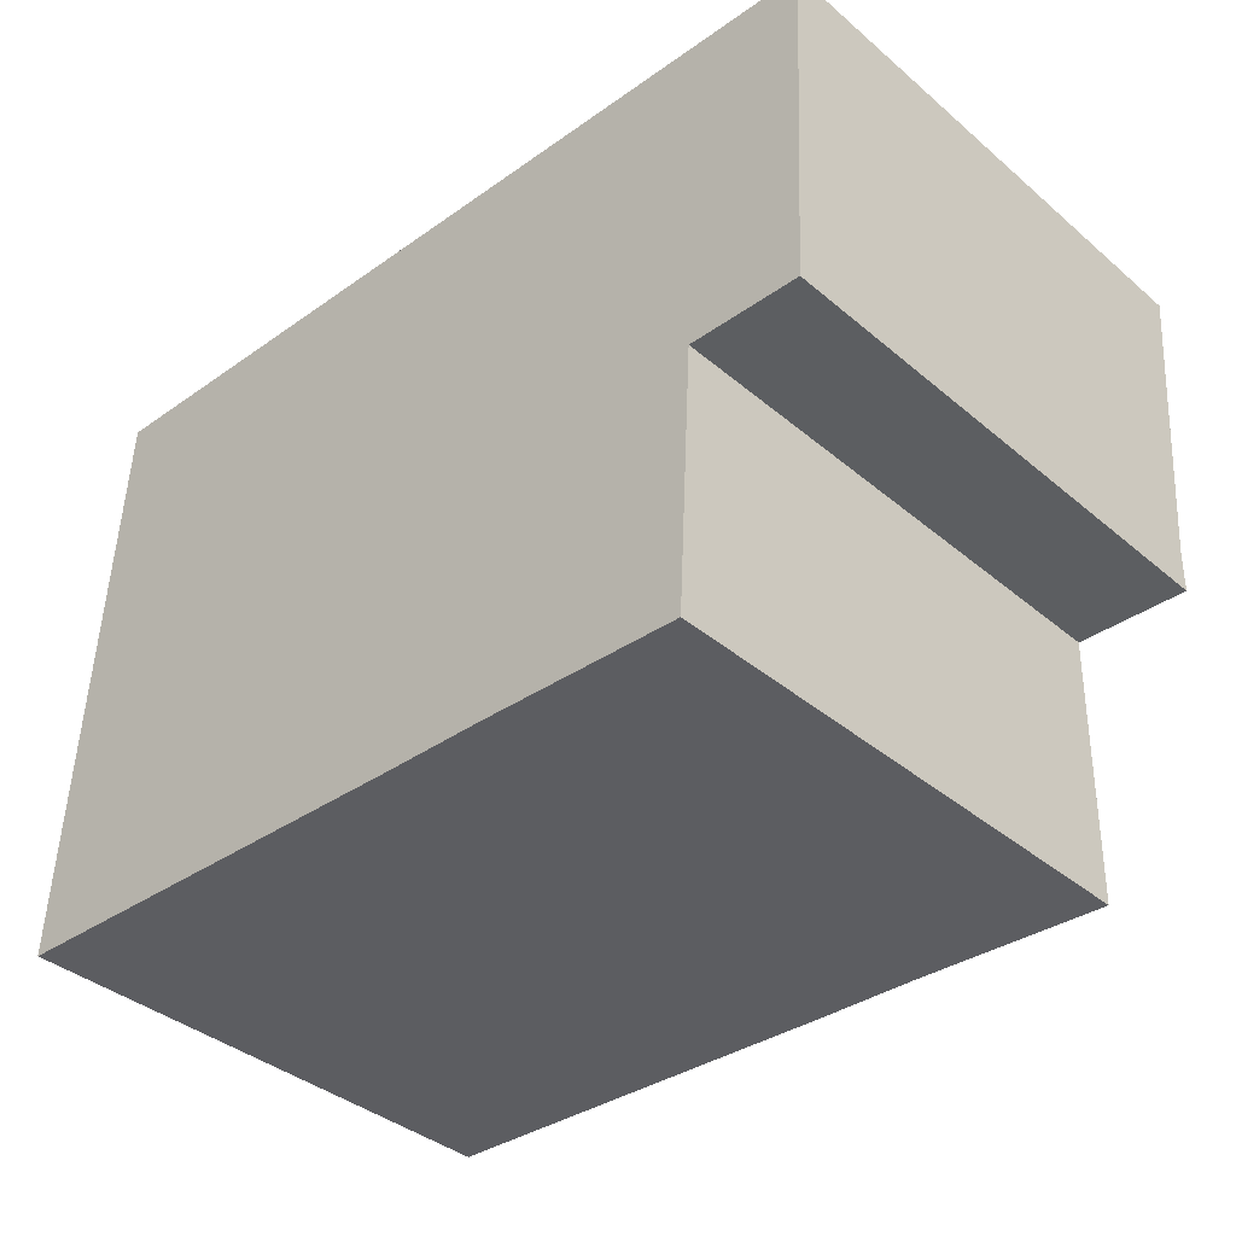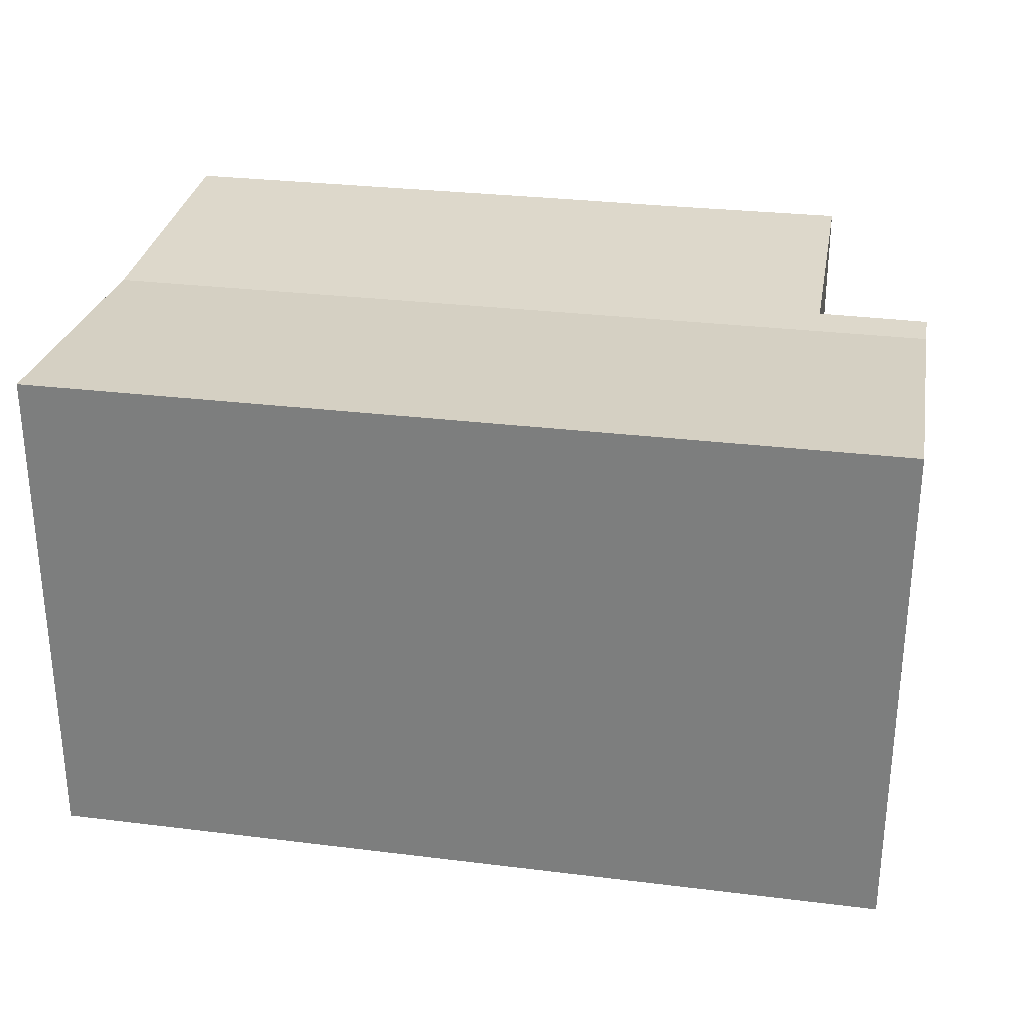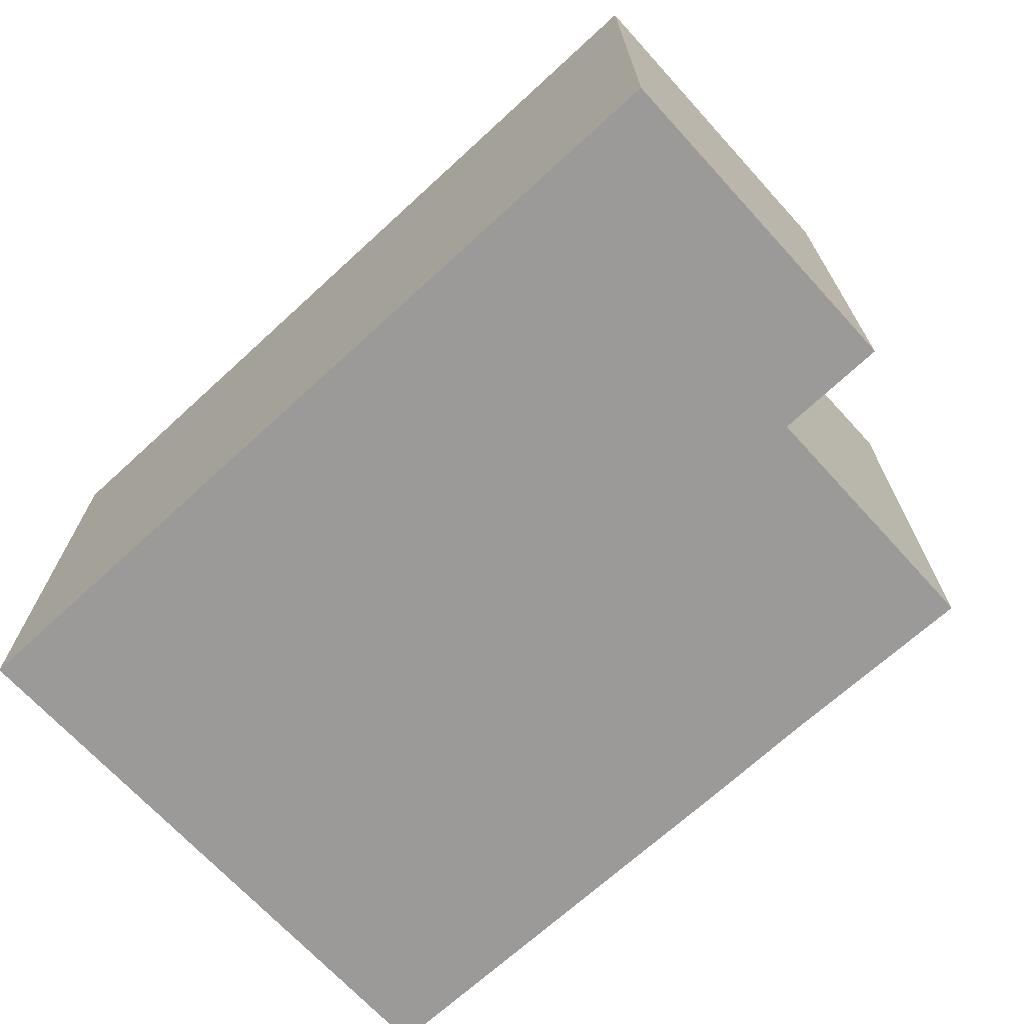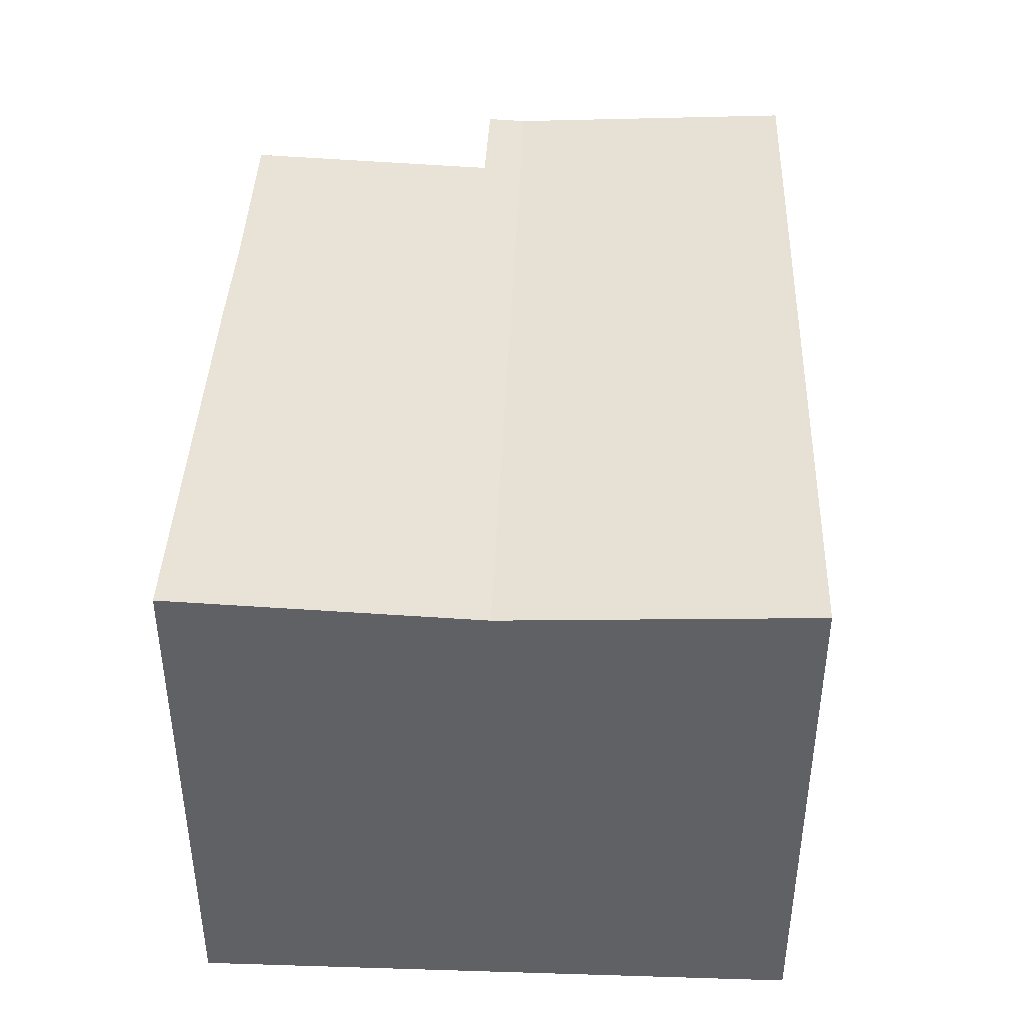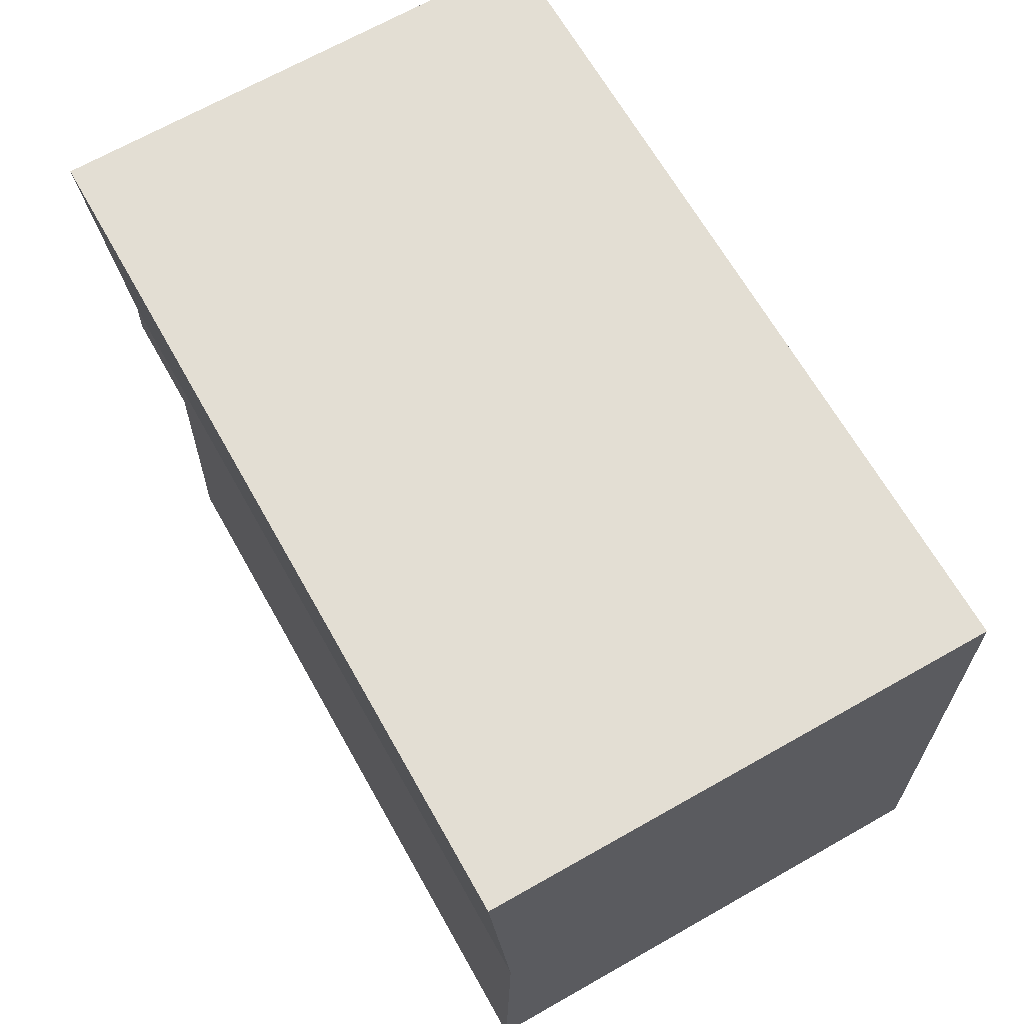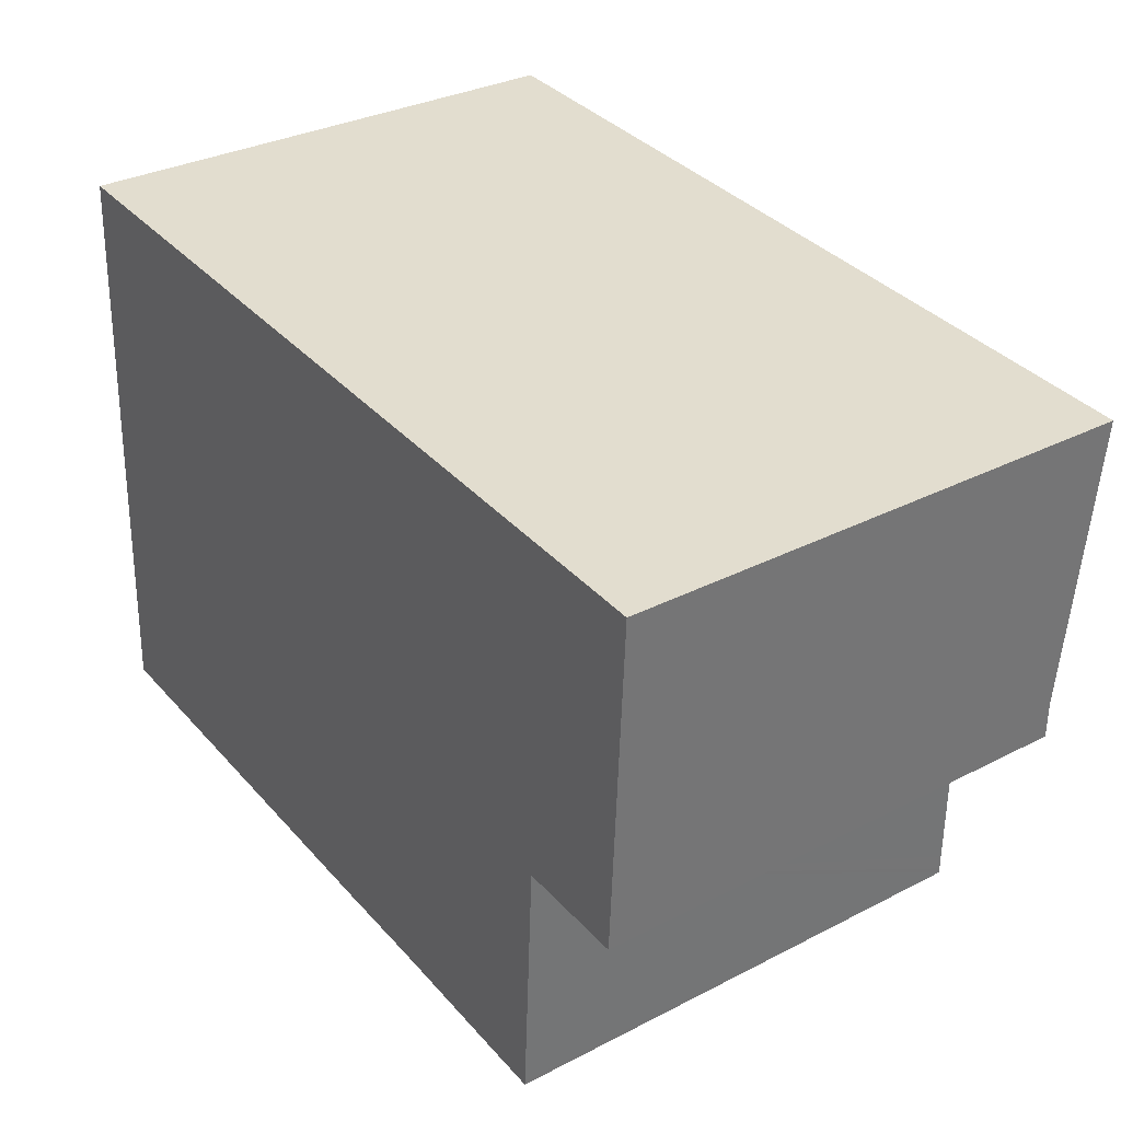
<metadata>
{"format":"obj","ext":"obj","renderer":"f3d","projection":"perspective","resolution":1024,"background":"white","views":[{"elev":-38.6,"azim":43.4,"up":"+Z"},{"elev":28.9,"azim":13.2,"up":"+Y"},{"elev":-69.5,"azim":45.3,"up":"+Y"},{"elev":40.7,"azim":-85.1,"up":"+Y"},{"elev":69.1,"azim":-119.4,"up":"+Z"},{"elev":32.4,"azim":54.4,"up":"+Z"}]}
</metadata>
<code>
v  0.303 10.65 6.302
v  7.698 10.95 -0.372
v  0 10.95 6.702e-16
v  16.17 10.69 4.668
v  18.56 10.65 5.431
v  9.384 10.95 -0.454
v  11.68 10.94 -0.541
v  11.8 10.94 -0.548
v  12.12 10.94 -0.566
v  15.91 10.92 -0.312
v  15.89 10.95 -0.779
v  15.9 10.94 -0.667
v  18.52 10.69 4.585
v  0.606 10.95 12.62
v  18.87 10.95 11.74
v  16.17 -2.858e-16 4.668
v  18.52 -2.807e-16 4.585
v  15.89 4.77e-17 -0.779
v  11.68 3.313e-17 -0.541
v  12.12 3.466e-17 -0.566
v  11.8 3.356e-17 -0.548
v  9.384 2.78e-17 -0.454
v  7.698 2.278e-17 -0.372
v  0 0 0
v  15.9 4.084e-17 -0.667
v  15.91 1.91e-17 -0.312
v  18.87 -7.192e-16 11.74
v  18.56 -3.326e-16 5.431
v  0.606 -7.725e-16 12.62
v  0.303 -3.859e-16 6.302
g defaultobject
f 1 2 3
f 2 1 4
f 4 1 5
f 2 4 6
f 6 4 7
f 7 4 8
f 8 4 9
f 9 4 10
f 9 10 11
f 11 10 12
f 4 5 13
f 14 5 1
f 5 14 15
f 13 16 4
f 16 13 17
f 18 9 11
f 9 18 8
f 8 18 7
f 7 18 19
f 19 18 20
f 19 20 21
f 19 6 7
f 6 19 2
f 2 19 3
f 3 19 22
f 3 22 23
f 3 23 24
f 16 10 4
f 10 16 12
f 12 16 11
f 11 16 25
f 11 25 18
f 25 16 26
f 27 5 15
f 5 27 13
f 13 27 17
f 17 27 28
f 24 1 3
f 1 24 14
f 14 24 29
f 29 24 30
f 29 15 14
f 15 29 27
f 30 27 29
f 27 30 24
f 27 24 23
f 27 23 22
f 27 22 19
f 27 19 21
f 27 21 20
f 27 20 16
f 16 20 26
f 26 20 18
f 26 18 25
f 27 16 17
f 27 17 28

</code>
